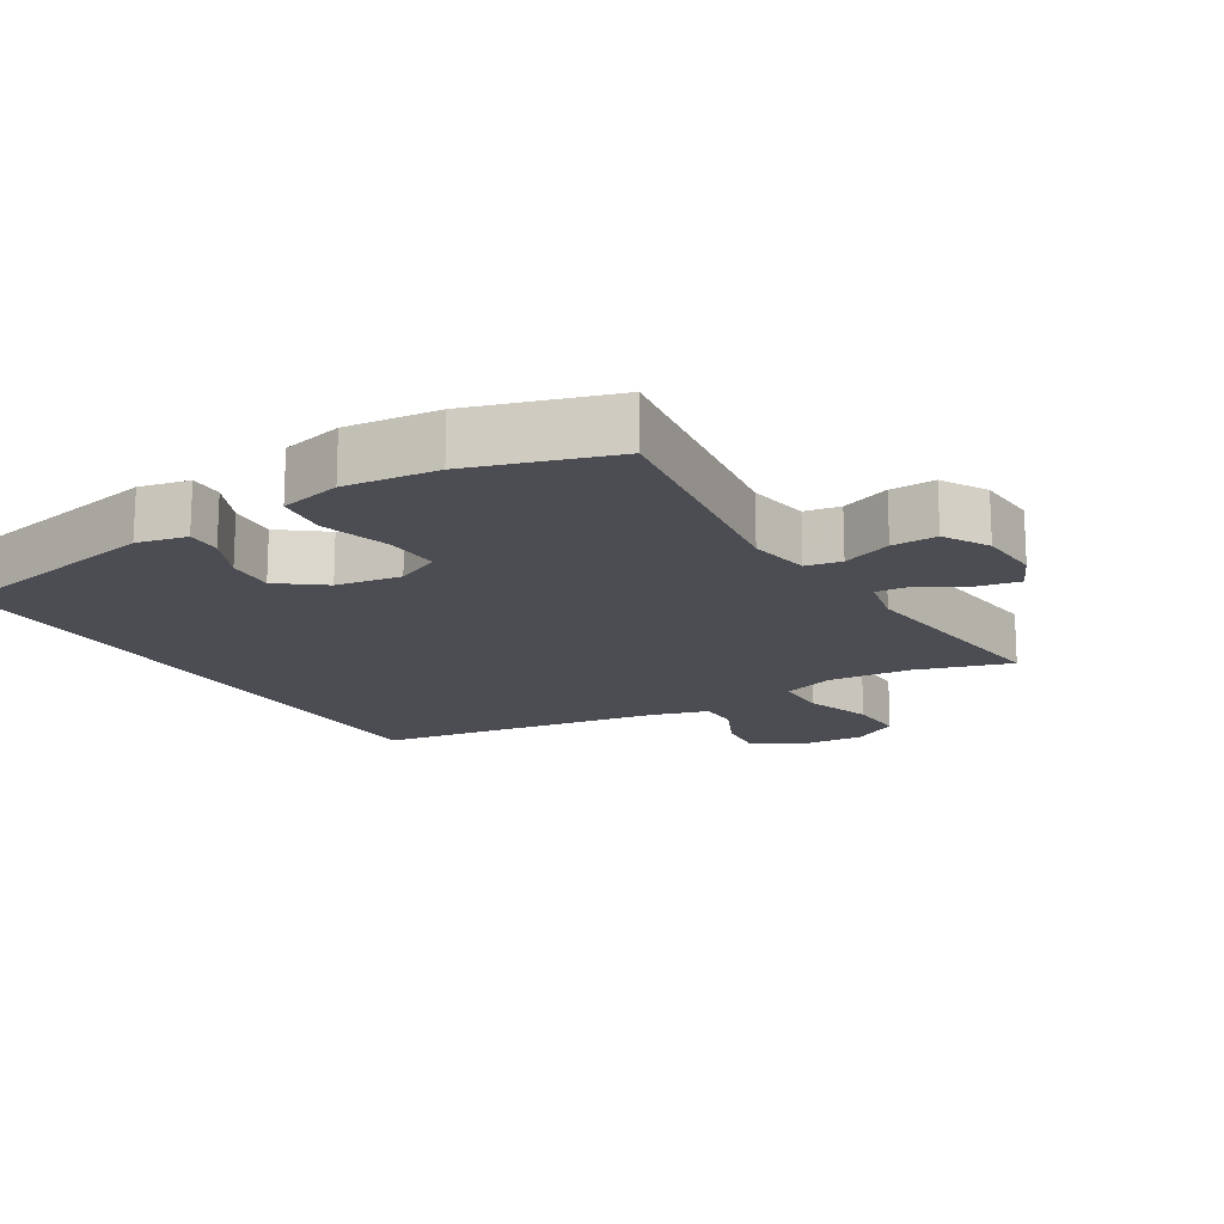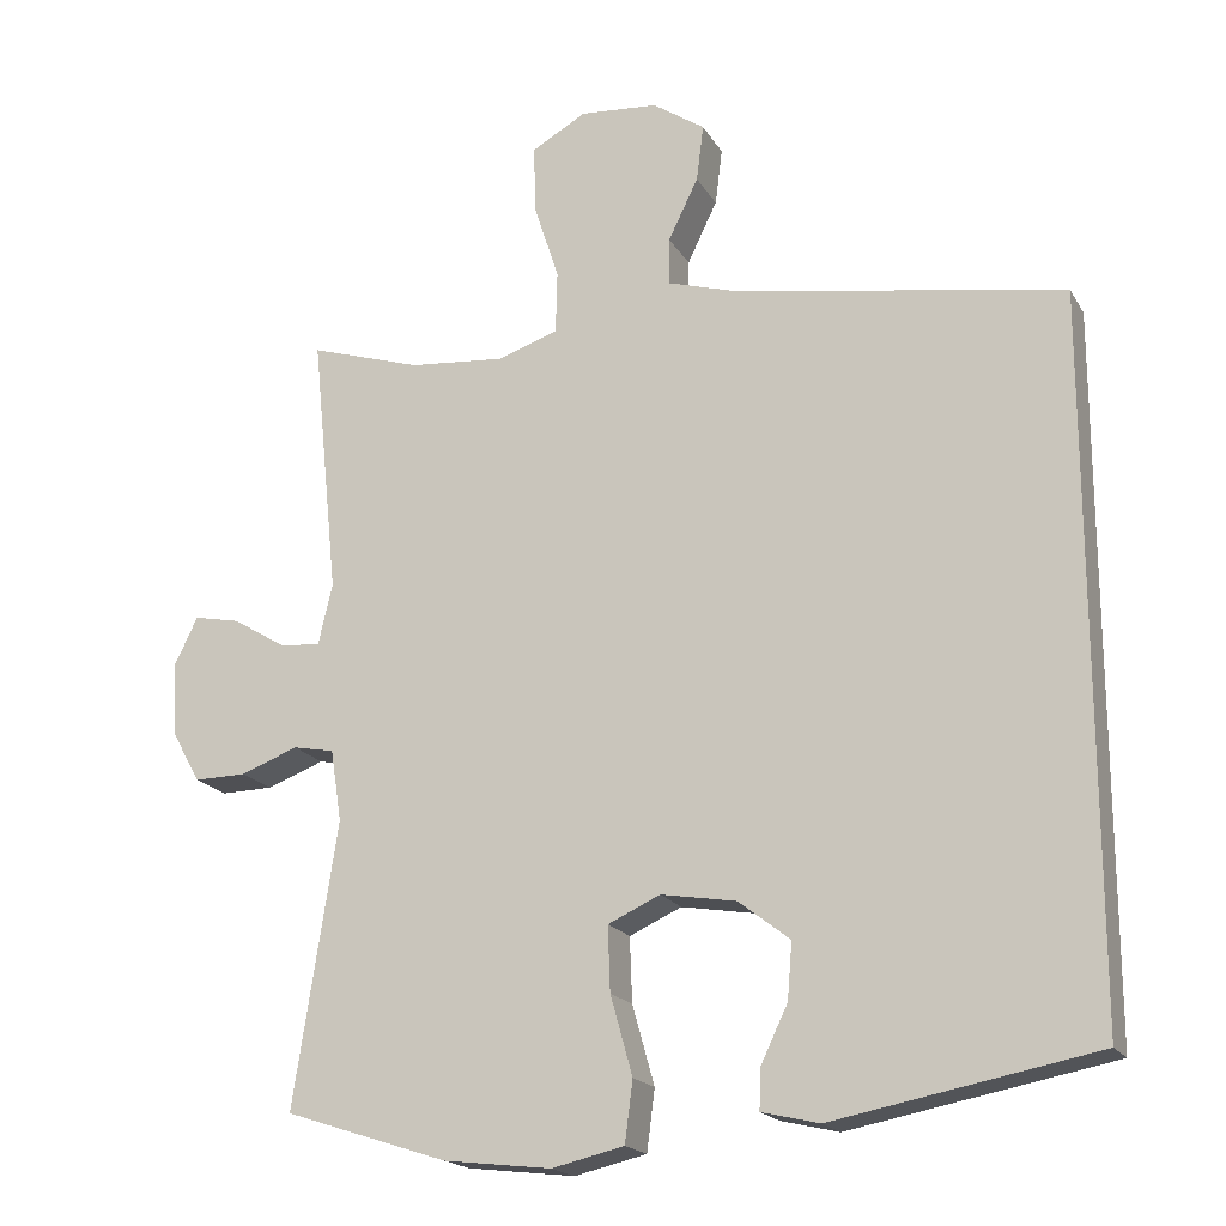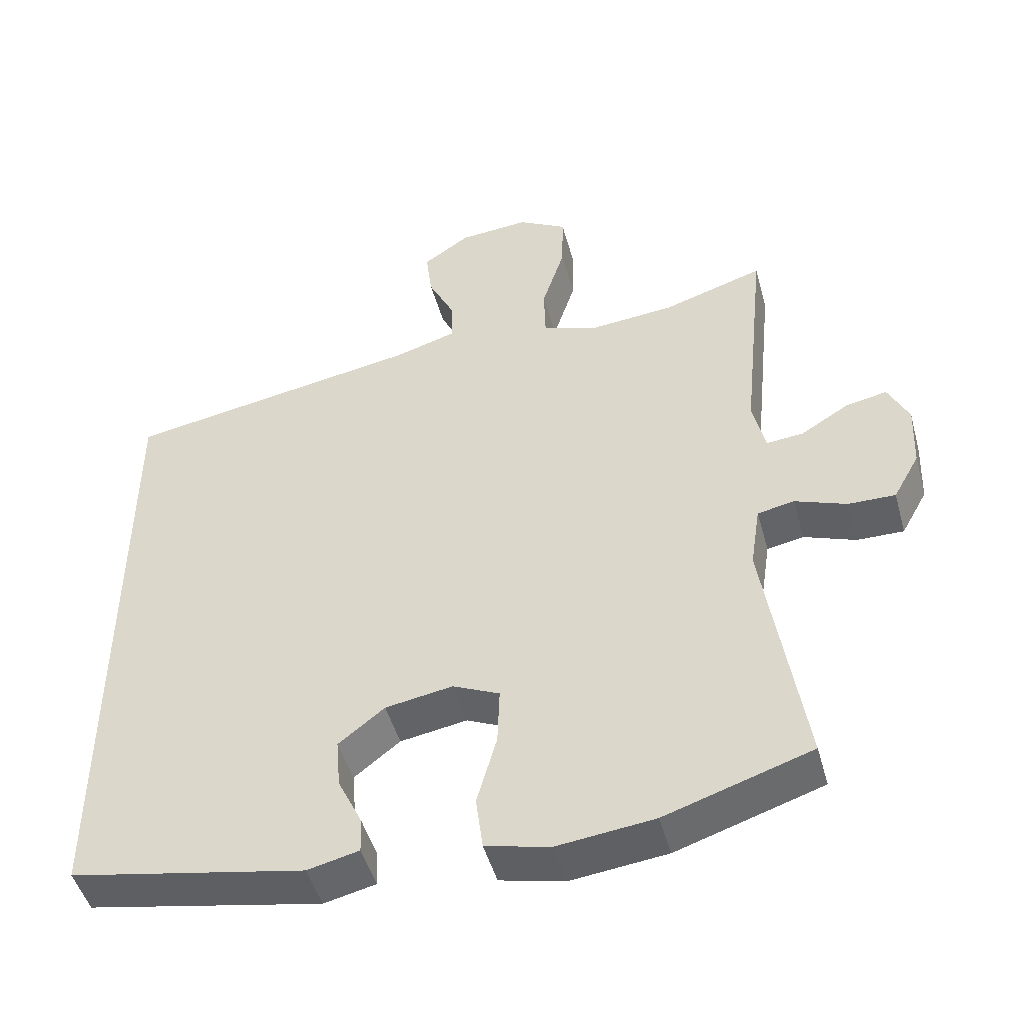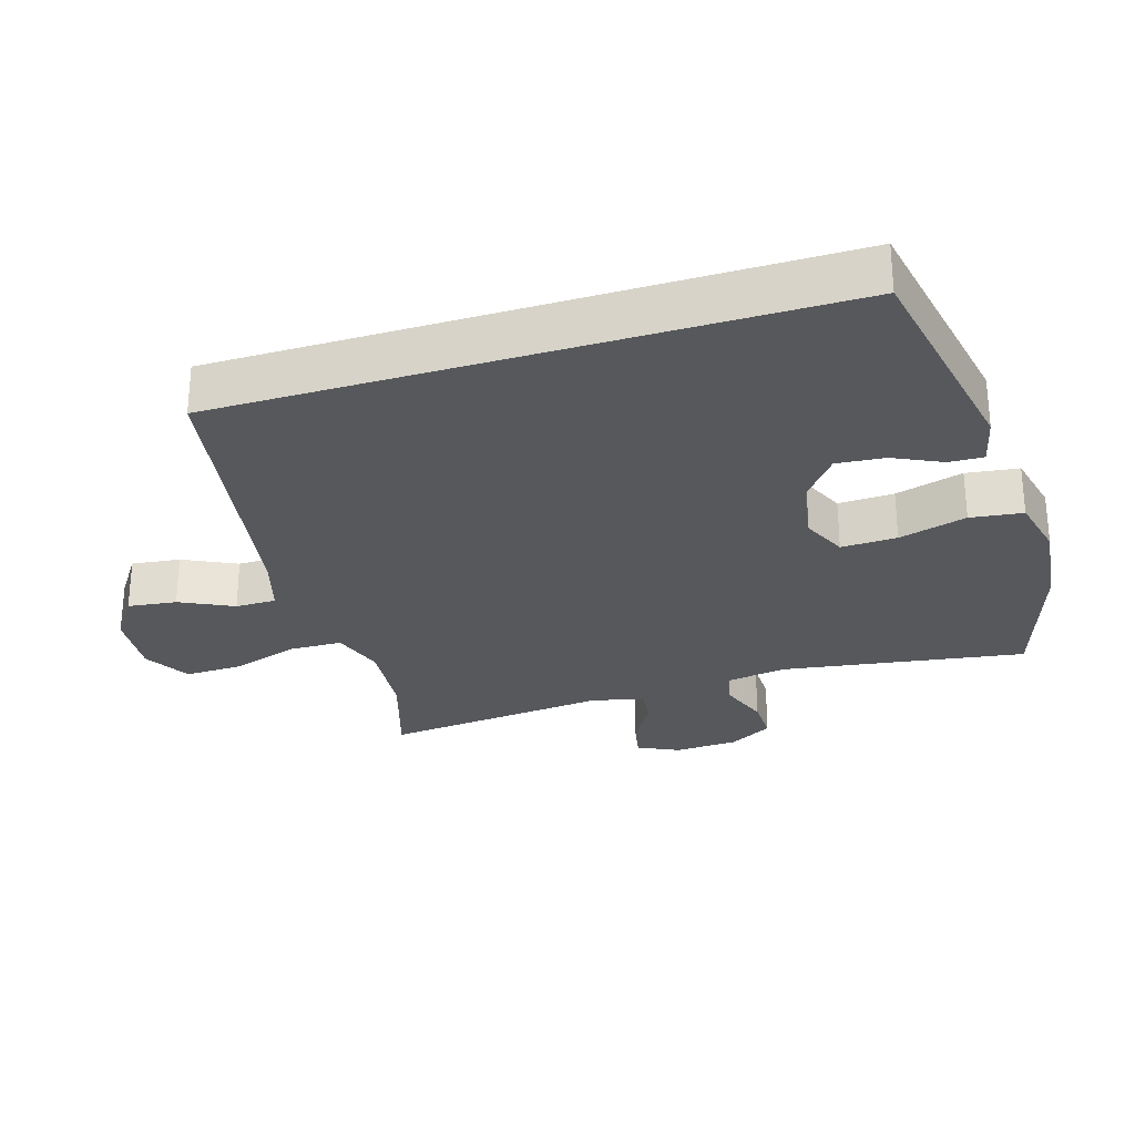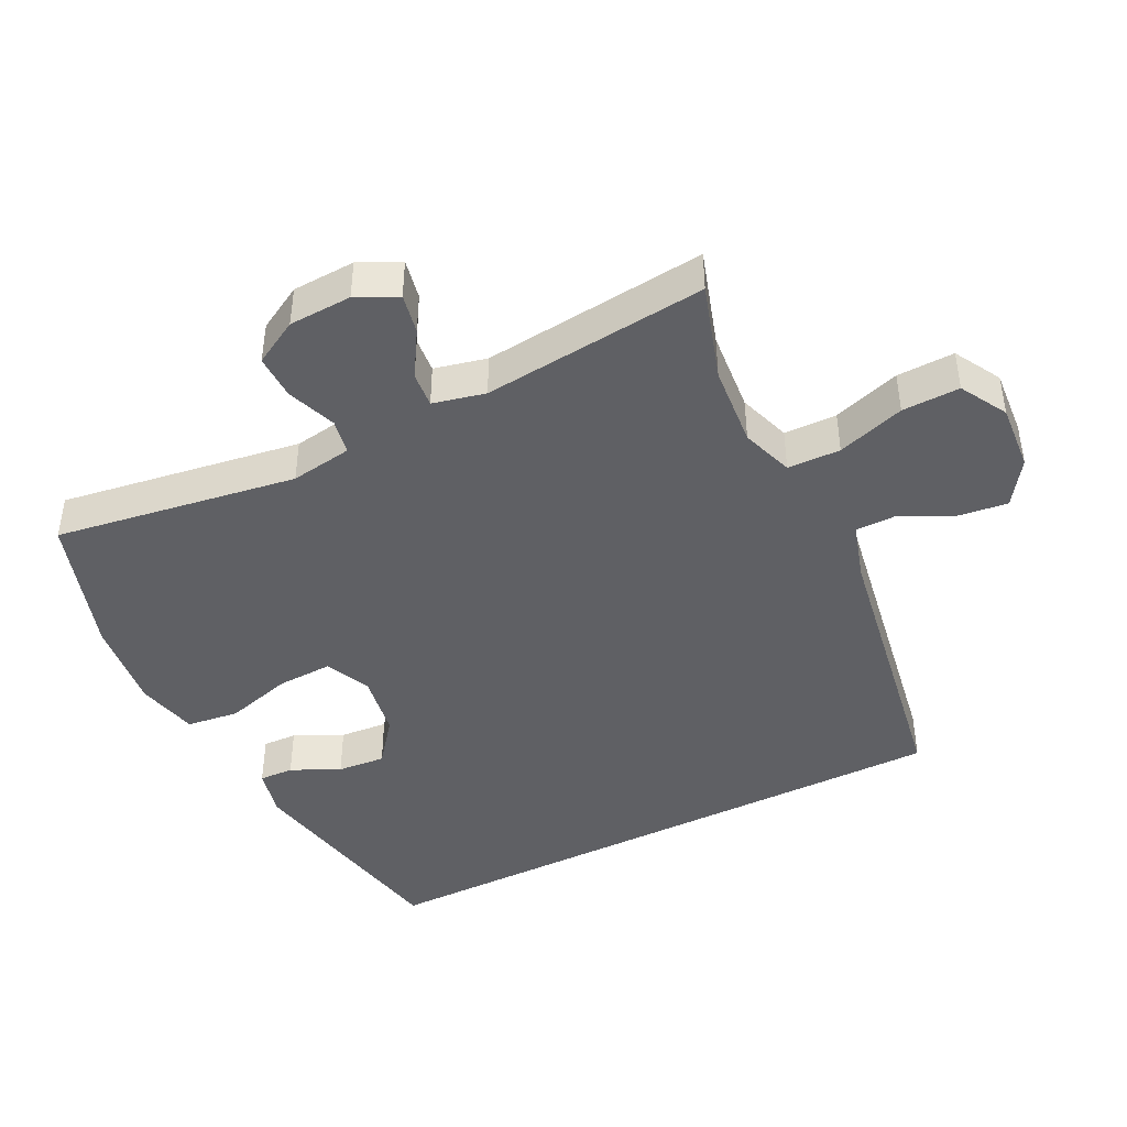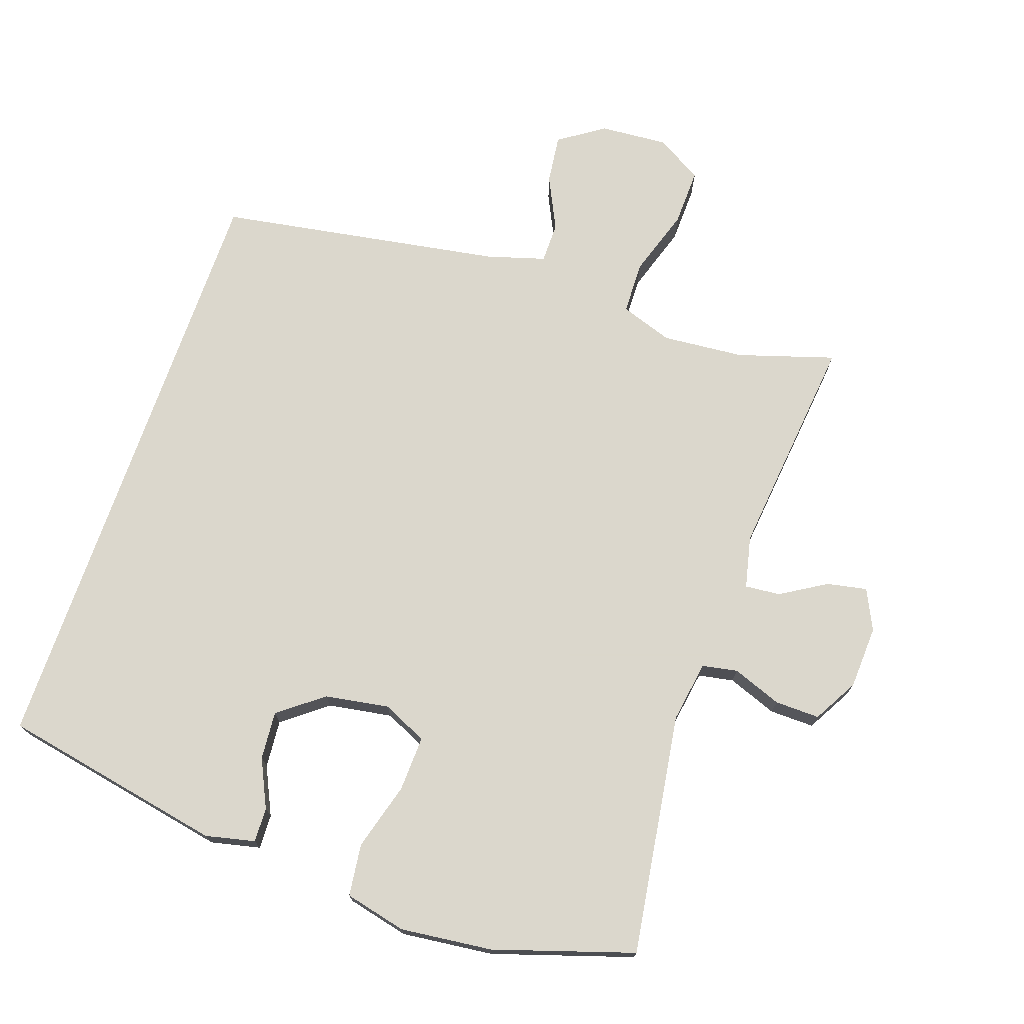
<metadata>
{"format":"obj","ext":"obj","renderer":"f3d","projection":"perspective","resolution":1024,"background":"white","views":[{"elev":-16.4,"azim":-148.1,"up":"+Y"},{"elev":-18.8,"azim":21.9,"up":"+Z"},{"elev":-47.9,"azim":-164.7,"up":"+Z"},{"elev":-28.2,"azim":107.2,"up":"+Y"},{"elev":-43.7,"azim":-63.3,"up":"+Y"},{"elev":73.4,"azim":-160.7,"up":"+Y"}]}
</metadata>
<code>
v 0.5 0.07 -0.487
v 0.169 0.07 -0.55
v 0.096 0.07 -0.533
v 0.098 0.07 -0.482
v 0.132 0.07 -0.411
v 0.138 0.07 -0.34
v 0.073 0.07 -0.289
v -0.022 0.07 -0.273
v -0.088 0.07 -0.303
v -0.085 0.07 -0.385
v -0.057 0.07 -0.485
v -0.067 0.07 -0.562
v -0.158 0.07 -0.583
v -0.294 0.07 -0.567
v -0.5 0.07 -0.5
v -0.445 0.07 -0.143
v -0.459 0.07 -0.052
v -0.511 0.07 -0.042
v -0.584 0.07 -0.069
v -0.65 0.07 -0.07
v -0.687 0.07 -0.004
v -0.691 0.07 0.089
v -0.662 0.07 0.149
v -0.603 0.07 0.137
v -0.536 0.07 0.096
v -0.484 0.07 0.091
v -0.466 0.07 0.168
v -0.5 0.07 0.5
v -0.358 0.07 0.455
v -0.237 0.07 0.444
v -0.16 0.07 0.47
v -0.158 0.07 0.548
v -0.19 0.07 0.648
v -0.192 0.07 0.733
v -0.123 0.07 0.772
v -0.024 0.07 0.764
v 0.042 0.07 0.719
v 0.033 0.07 0.647
v -0.005 0.07 0.569
v -0.005 0.07 0.509
v 0.081 0.07 0.483
v 0.5 0.07 0.411
v 0.5 0 -0.487
v 0.169 0 -0.55
v 0.096 0 -0.533
v 0.098 0 -0.482
v 0.132 0 -0.411
v 0.138 0 -0.34
v 0.073 0 -0.289
v -0.022 0 -0.273
v -0.088 0 -0.303
v -0.085 0 -0.385
v -0.057 0 -0.485
v -0.067 0 -0.562
v -0.158 0 -0.583
v -0.294 0 -0.567
v -0.5 0 -0.5
v -0.445 0 -0.143
v -0.459 0 -0.052
v -0.511 0 -0.042
v -0.584 0 -0.069
v -0.65 0 -0.07
v -0.687 0 -0.004
v -0.691 0 0.089
v -0.662 0 0.149
v -0.603 0 0.137
v -0.536 0 0.096
v -0.484 0 0.091
v -0.466 0 0.168
v -0.5 0 0.5
v -0.358 0 0.455
v -0.237 0 0.444
v -0.16 0 0.47
v -0.158 0 0.548
v -0.19 0 0.648
v -0.192 0 0.733
v -0.123 0 0.772
v -0.024 0 0.764
v 0.042 0 0.719
v 0.033 0 0.647
v -0.005 0 0.569
v -0.005 0 0.509
v 0.081 0 0.483
v 0.5 0 0.411
f 41 42 1 2
f 36 37 38 39
f 36 39 40
f 35 36 40
f 32 33 34 35
f 31 32 35 40
f 30 31 40 41
f 27 28 29
f 26 27 29 30
f 22 23 24 25
f 22 25 26
f 21 22 26
f 18 19 20 21
f 17 18 21 26
f 13 14 15 16
f 13 16 17
f 10 11 12 13
f 9 10 13 17
f 8 9 17 26
f 2 3 4 5
f 2 5 6
f 41 2 6
f 30 41 6 7
f 7 8 26 30
f 44 43 84 83
f 81 80 79 78
f 82 81 78
f 82 78 77
f 77 76 75 74
f 82 77 74 73
f 83 82 73 72
f 71 70 69
f 72 71 69 68
f 67 66 65 64
f 68 67 64
f 68 64 63
f 63 62 61 60
f 68 63 60 59
f 58 57 56 55
f 59 58 55
f 55 54 53 52
f 59 55 52 51
f 68 59 51 50
f 47 46 45 44
f 48 47 44
f 48 44 83
f 49 48 83 72
f 72 68 50 49
f 1 43 44 2
f 2 44 45 3
f 3 45 46 4
f 4 46 47 5
f 5 47 48 6
f 6 48 49 7
f 7 49 50 8
f 8 50 51 9
f 9 51 52 10
f 10 52 53 11
f 11 53 54 12
f 12 54 55 13
f 13 55 56 14
f 14 56 57 15
f 15 57 58 16
f 16 58 59 17
f 17 59 60 18
f 18 60 61 19
f 19 61 62 20
f 20 62 63 21
f 21 63 64 22
f 22 64 65 23
f 23 65 66 24
f 24 66 67 25
f 25 67 68 26
f 26 68 69 27
f 27 69 70 28
f 28 70 71 29
f 29 71 72 30
f 30 72 73 31
f 31 73 74 32
f 32 74 75 33
f 33 75 76 34
f 34 76 77 35
f 35 77 78 36
f 36 78 79 37
f 37 79 80 38
f 38 80 81 39
f 39 81 82 40
f 40 82 83 41
f 41 83 84 42
f 42 84 43 1

</code>
